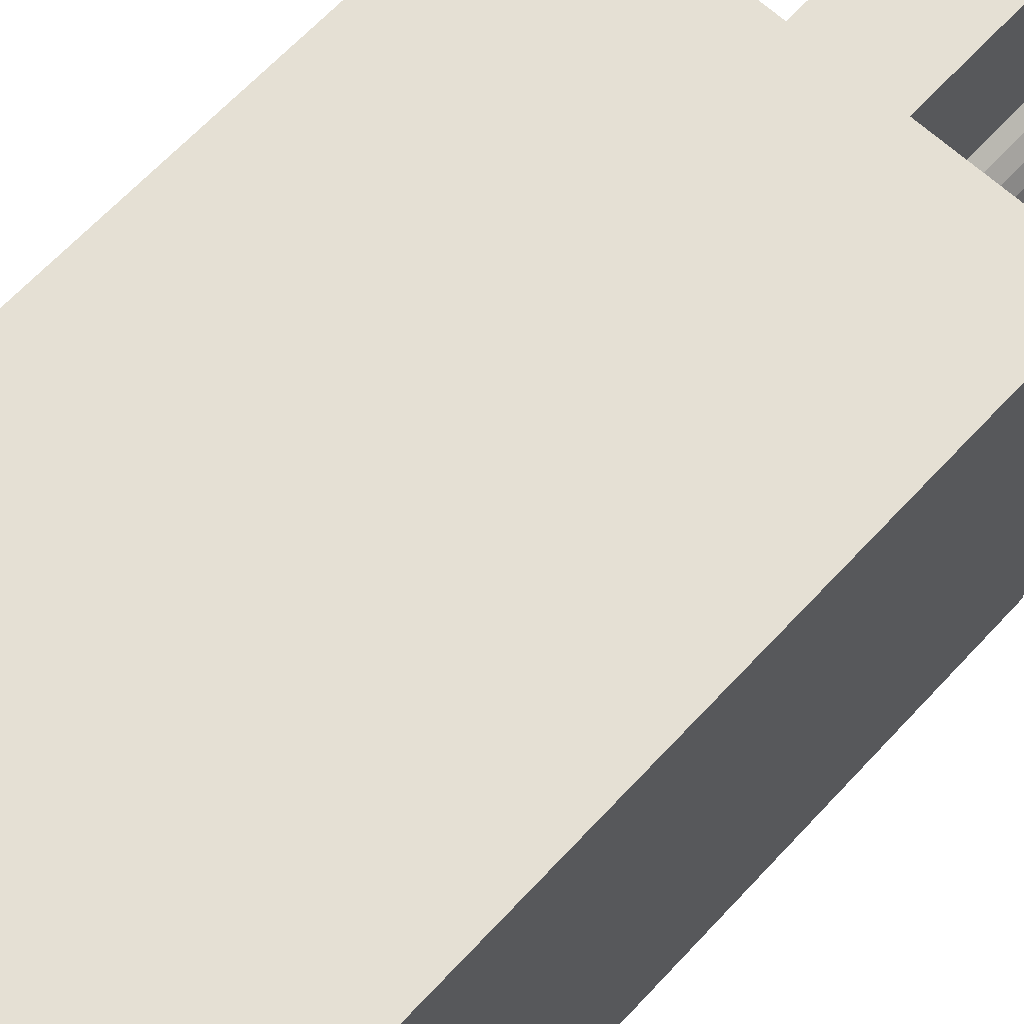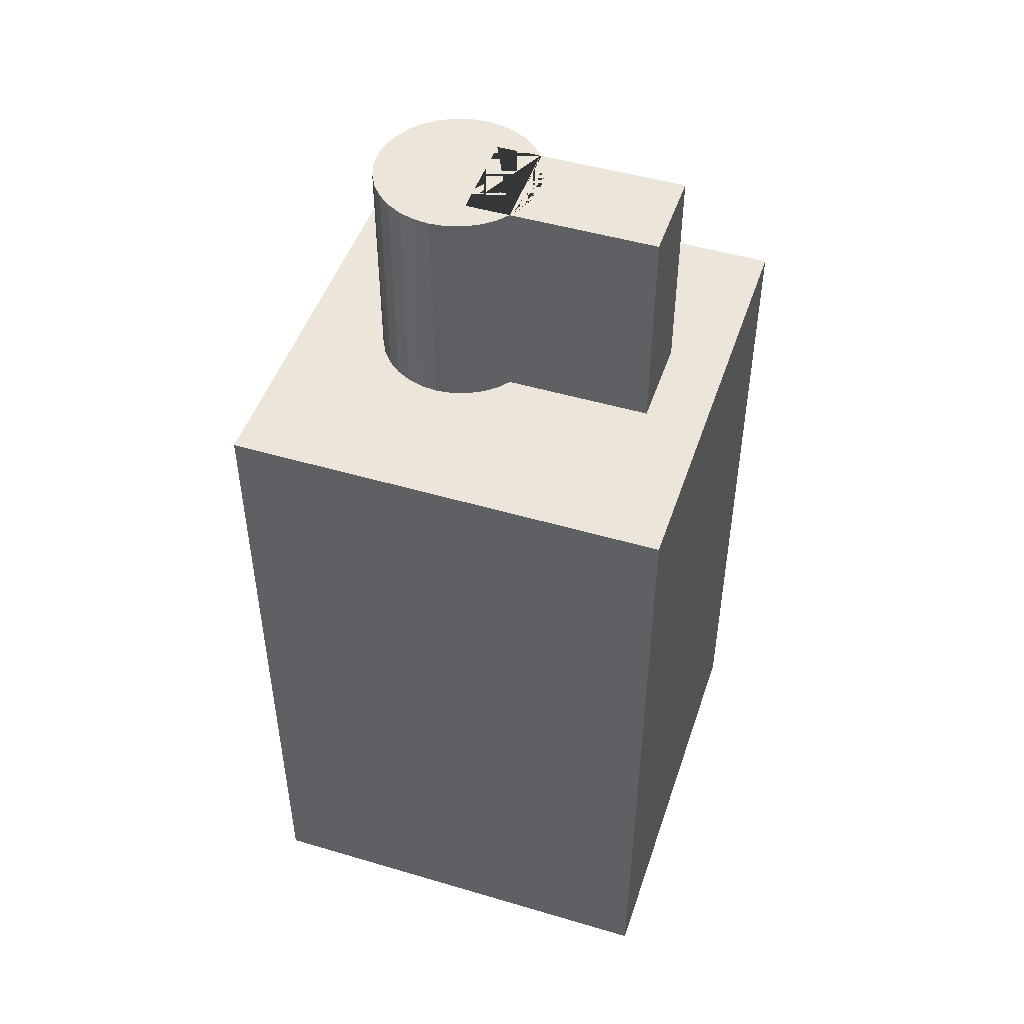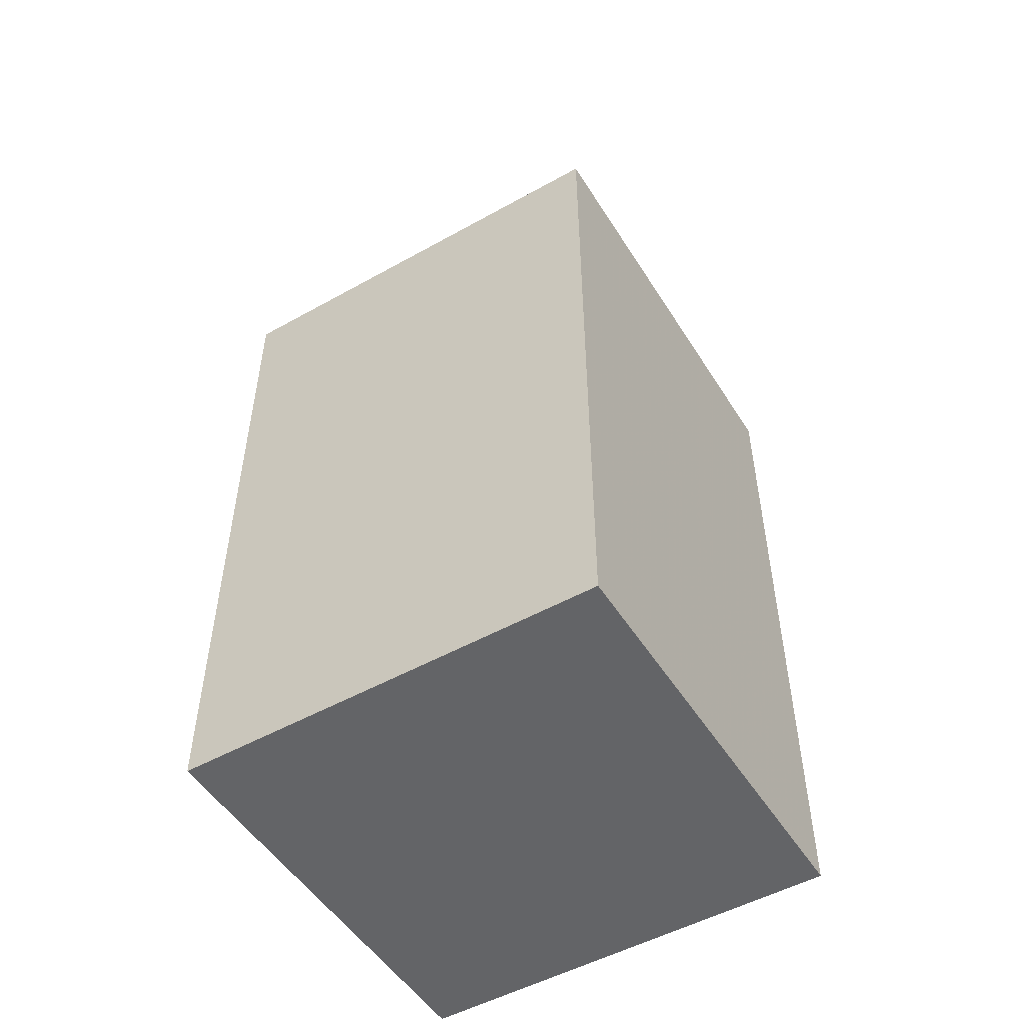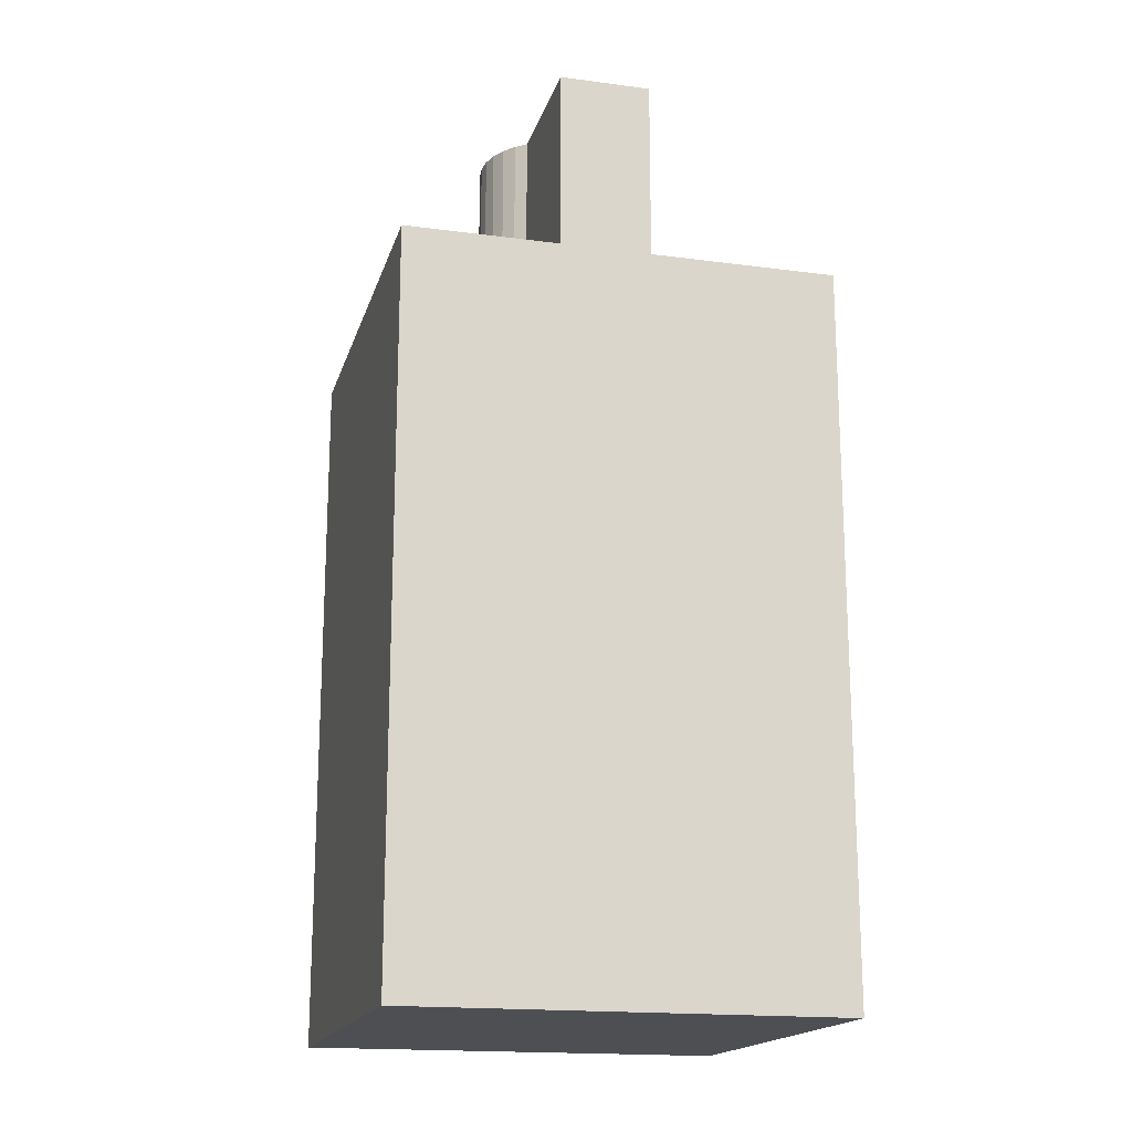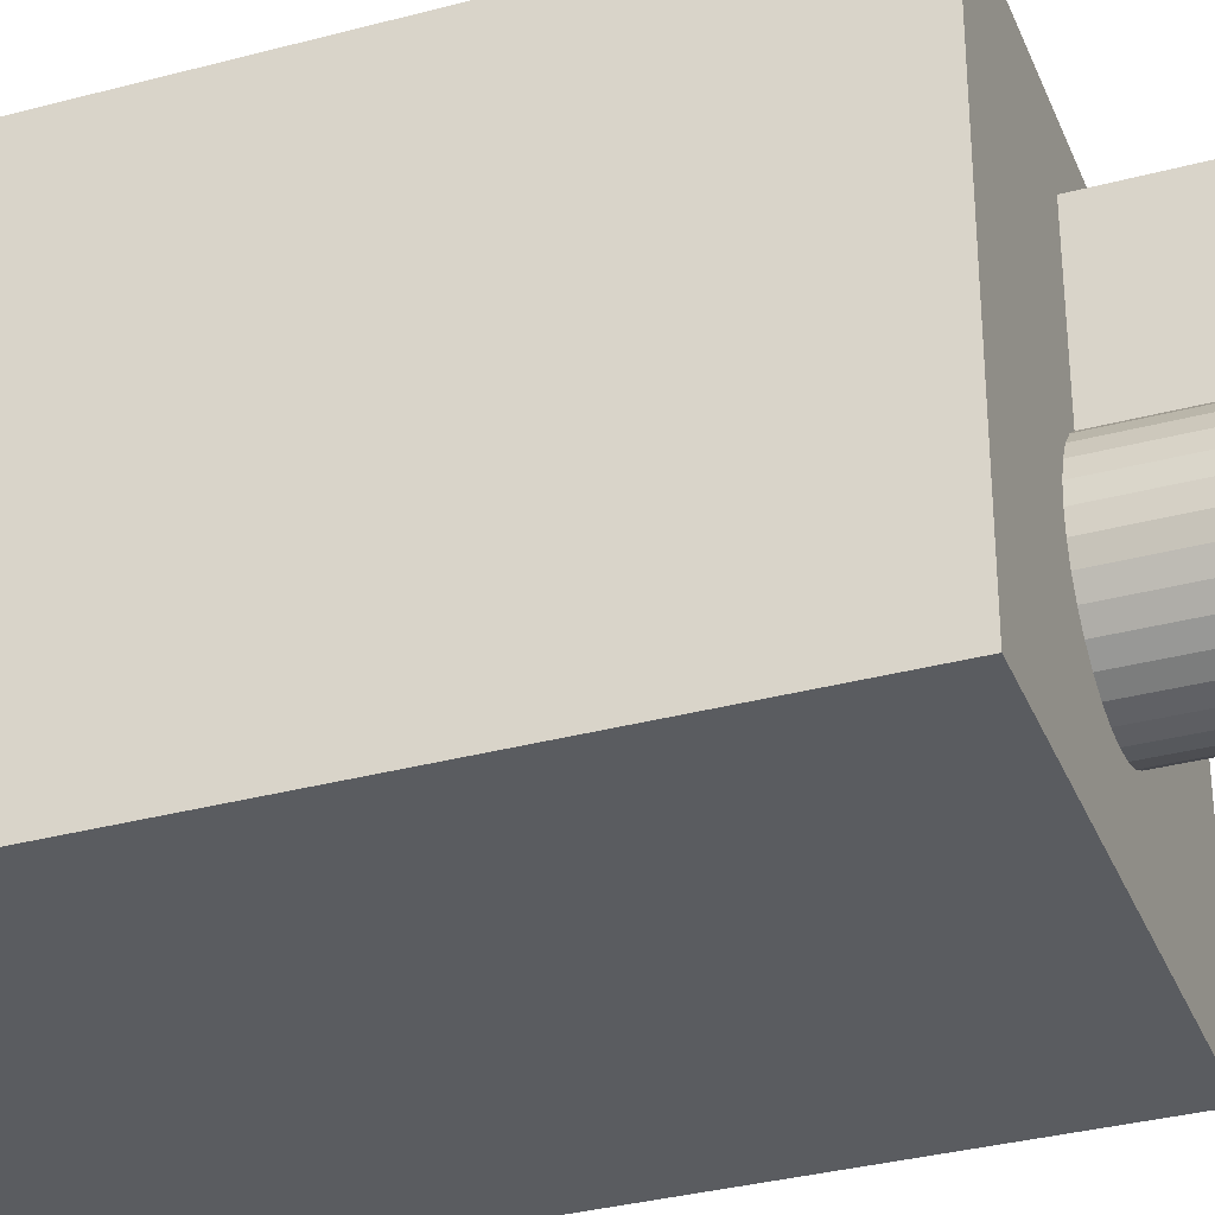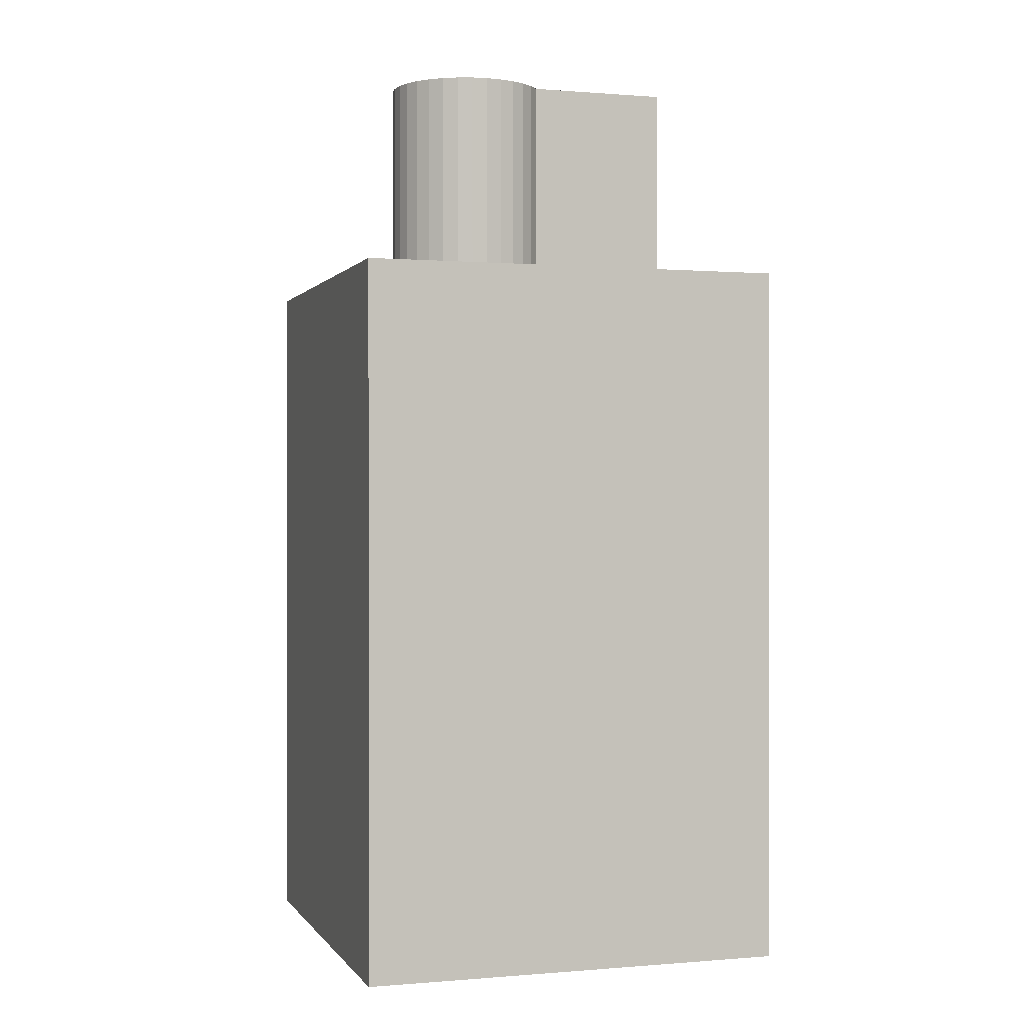
<metadata>
{"format":"obj","ext":"obj","renderer":"f3d","projection":"perspective","resolution":1024,"background":"white","views":[{"elev":65.2,"azim":42.8,"up":"+Z"},{"elev":48.2,"azim":-71.7,"up":"+Y"},{"elev":-51.2,"azim":121.3,"up":"+Y"},{"elev":-17.5,"azim":-14.7,"up":"+Y"},{"elev":-33.8,"azim":110.0,"up":"+Z"},{"elev":0.3,"azim":-107.4,"up":"+Y"}]}
</metadata>
<code>
o Cap_Cube
v -0.0228 -0.038 0.0228
v -0.0228 0.038 0.0228
v -0.0228 -0.038 -0.0228
v -0.0228 0.038 -0.0228
v 0.0228 -0.038 0.0228
v 0.0228 0.038 0.0228
v 0.0228 -0.038 -0.0228
v 0.0228 0.038 -0.0228
v 0.00494 0.038 0.01656
v -0.008645 0.038 -0.005674
v 0.00494 0.0608 0.01656
v -0.008645 0.0608 -0.005674
v -0.00494 0.038 0.01656
v -0.008479 0.038 -0.00736
v -0.00494 0.0608 0.01656
v -0.008479 0.0608 -0.00736
v -0.007987 0.038 -0.008982
v 0.00494 0.038 -0.003204
v -0.007987 0.0608 -0.008982
v 0.00494 0.0608 -0.003204
v -0.007188 0.038 -0.01048
v -0.00494 0.038 -0.003204
v -0.007188 0.0608 -0.01048
v -0.00494 0.0608 -0.003204
v -0.006113 0.038 -0.01179
v -0.006113 0.0608 -0.01179
v -0.004803 0.038 -0.01286
v -0.004803 0.0608 -0.01286
v -0.003308 0.038 -0.01366
v -0.003308 0.0608 -0.01366
v -0.001687 0.038 -0.01415
v -0.001687 0.0608 -0.01415
v -0 0.038 -0.01432
v -0 0.0608 -0.01432
v 0.001687 0.038 -0.01415
v 0.001687 0.0608 -0.01415
v 0.003308 0.038 -0.01366
v 0.003308 0.0608 -0.01366
v 0.004803 0.038 -0.01286
v 0.004803 0.0608 -0.01286
v 0.006113 0.038 -0.01179
v 0.006113 0.0608 -0.01179
v 0.007188 0.038 -0.01048
v 0.007188 0.0608 -0.01048
v 0.007987 0.038 -0.008982
v 0.007987 0.0608 -0.008982
v 0.008479 0.038 -0.00736
v 0.008479 0.0608 -0.00736
v 0.008645 0.038 -0.005674
v 0.008645 0.0608 -0.005674
v 0.008479 0.038 -0.003987
v 0.008479 0.0608 -0.003987
v 0.007987 0.038 -0.002365
v 0.007987 0.0608 -0.002365
v 0.007188 0.038 -0.000871
v 0.007188 0.0608 -0.000871
v 0.006113 0.038 0.000439
v 0.006113 0.0608 0.000439
v 0.004803 0.038 0.001514
v 0.004803 0.0608 0.001514
v 0.003308 0.038 0.002313
v 0.003308 0.0608 0.002313
v 0.001687 0.038 0.002805
v 0.001687 0.0608 0.002805
v 0 0.038 0.002971
v 0 0.0608 0.002971
v -0.001687 0.038 0.002805
v -0.001687 0.0608 0.002805
v -0.003308 0.038 0.002313
v -0.003308 0.0608 0.002313
v -0.004803 0.038 0.001514
v -0.004803 0.0608 0.001514
v -0.006113 0.038 0.000439
v -0.006113 0.0608 0.000439
v -0.007188 0.038 -0.000871
v -0.007188 0.0608 -0.000871
v -0.007987 0.038 -0.002365
v -0.007987 0.0608 -0.002365
v -0.008479 0.038 -0.003987
v -0.008479 0.0608 -0.003987
v -0.00494 0.0608 0.001402
v -0.00494 0.038 0.001402
v 0.00494 0.0608 0.001402
v 0.00494 0.038 0.001402
v 0.00198 0.038 0.002716
v -0.00198 0.0608 0.002716
v 0.002676 0.038 0.001325
v -0.002375 0.0608 0.001927
f 1 2 4 3
f 3 4 8 7
f 7 8 6 5
f 5 6 2 1
f 3 7 5 1
f 8 4 2 6
f 84 9 13 82 71 69 67 65 63 85 61 59
f 63 87 85
f 84 59 61 85 87 63 65 67 69 71 82 22 18
f 82 73 75 77 79 10 14 17 21 25 27 29 31 33 35 37 39 41 43 45 47 49 51 53 55 57 84 18 22
f 9 11 15 13
f 13 15 81 82
f 83 11 9 84
f 72 81 15 11 83 60 62 64 66 68 86 70
f 88 70 86
f 81 72 70 88 86 68 66 64 62 60 83 20 24
f 10 12 16 14
f 14 16 19 17
f 17 19 23 21
f 21 23 26 25
f 25 26 28 27
f 27 28 30 29
f 29 30 32 31
f 31 32 34 33
f 33 34 36 35
f 35 36 38 37
f 37 38 40 39
f 39 40 42 41
f 41 42 44 43
f 43 44 46 45
f 45 46 48 47
f 47 48 50 49
f 49 50 52 51
f 51 52 54 53
f 53 54 56 55
f 55 56 58 57
f 57 58 83 84
f 81 74 73 82
f 73 74 76 75
f 75 76 78 77
f 83 58 56 54 52 50 48 46 44 42 40 38 36 34 32 30 28 26 23 19 16 12 80 78 76 74 81 24 20
f 77 78 80 79
f 79 80 12 10

</code>
